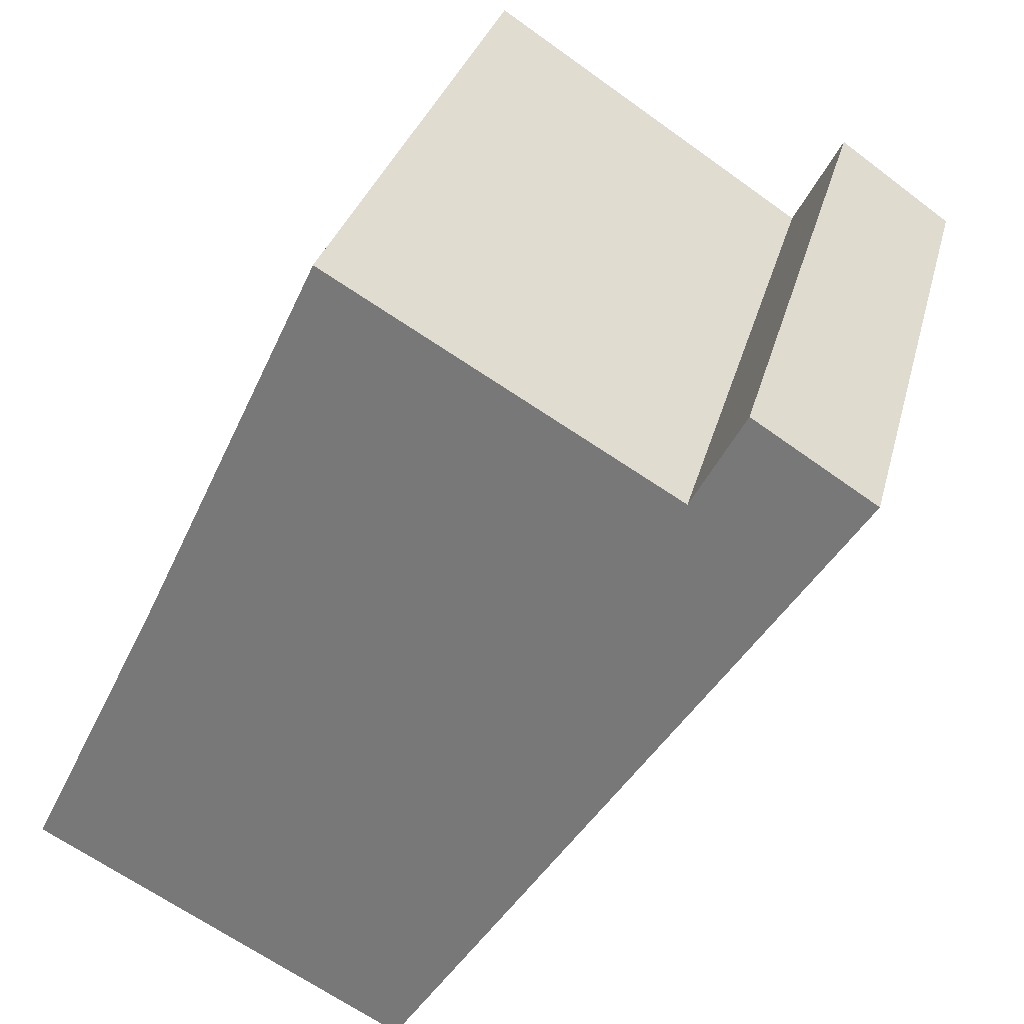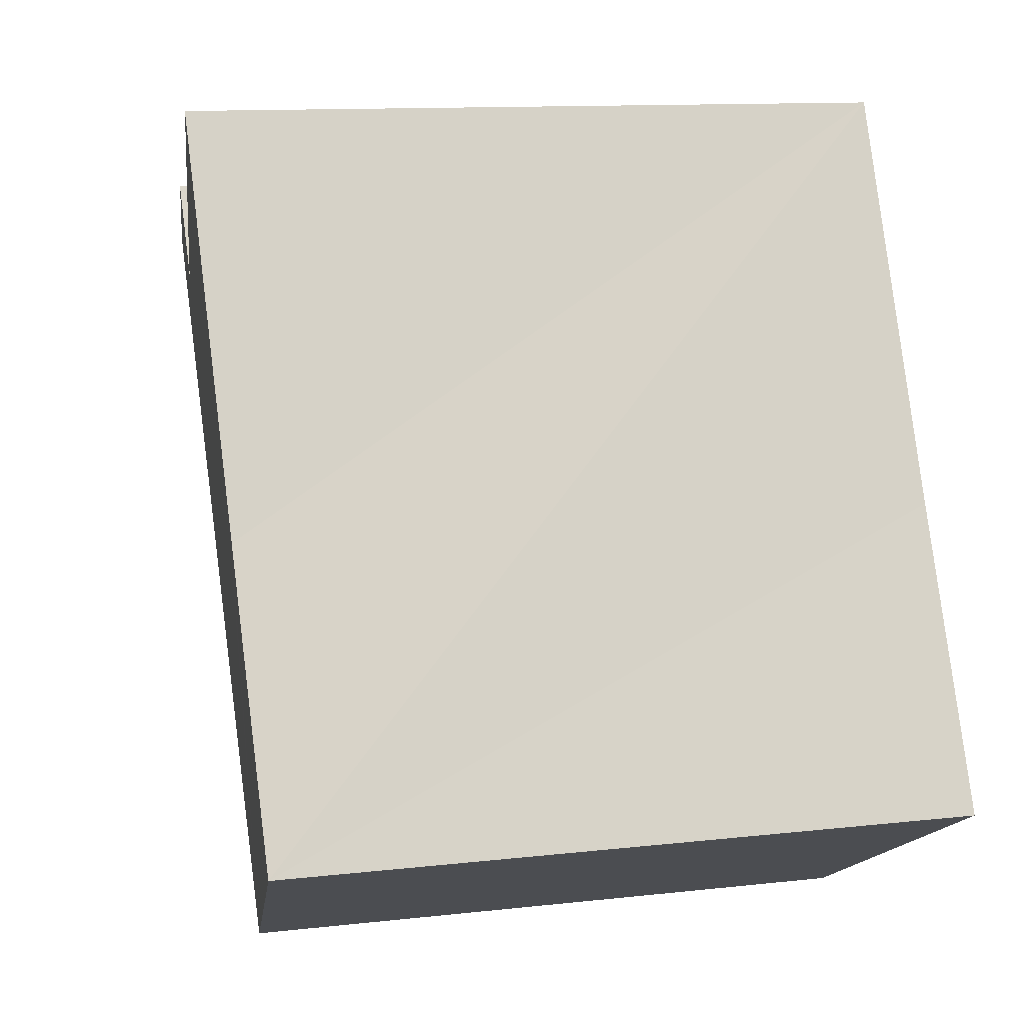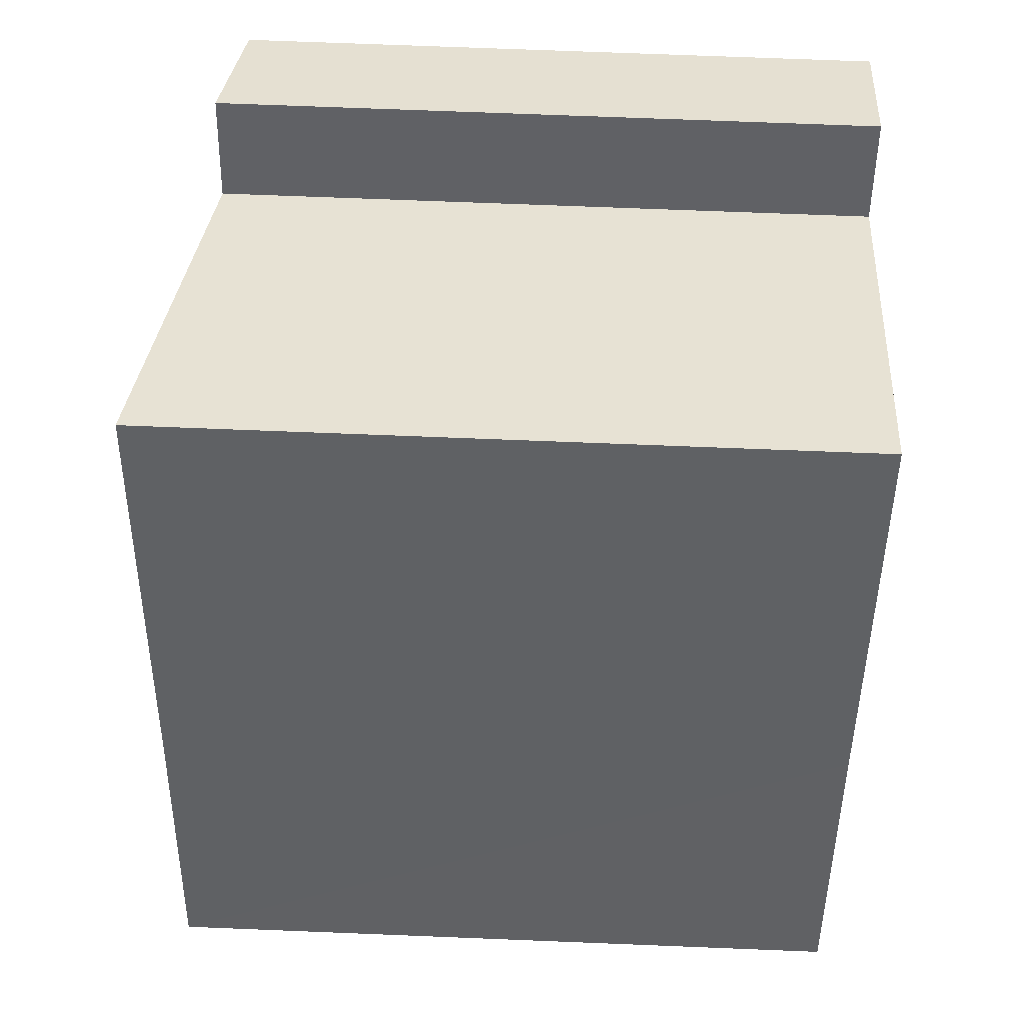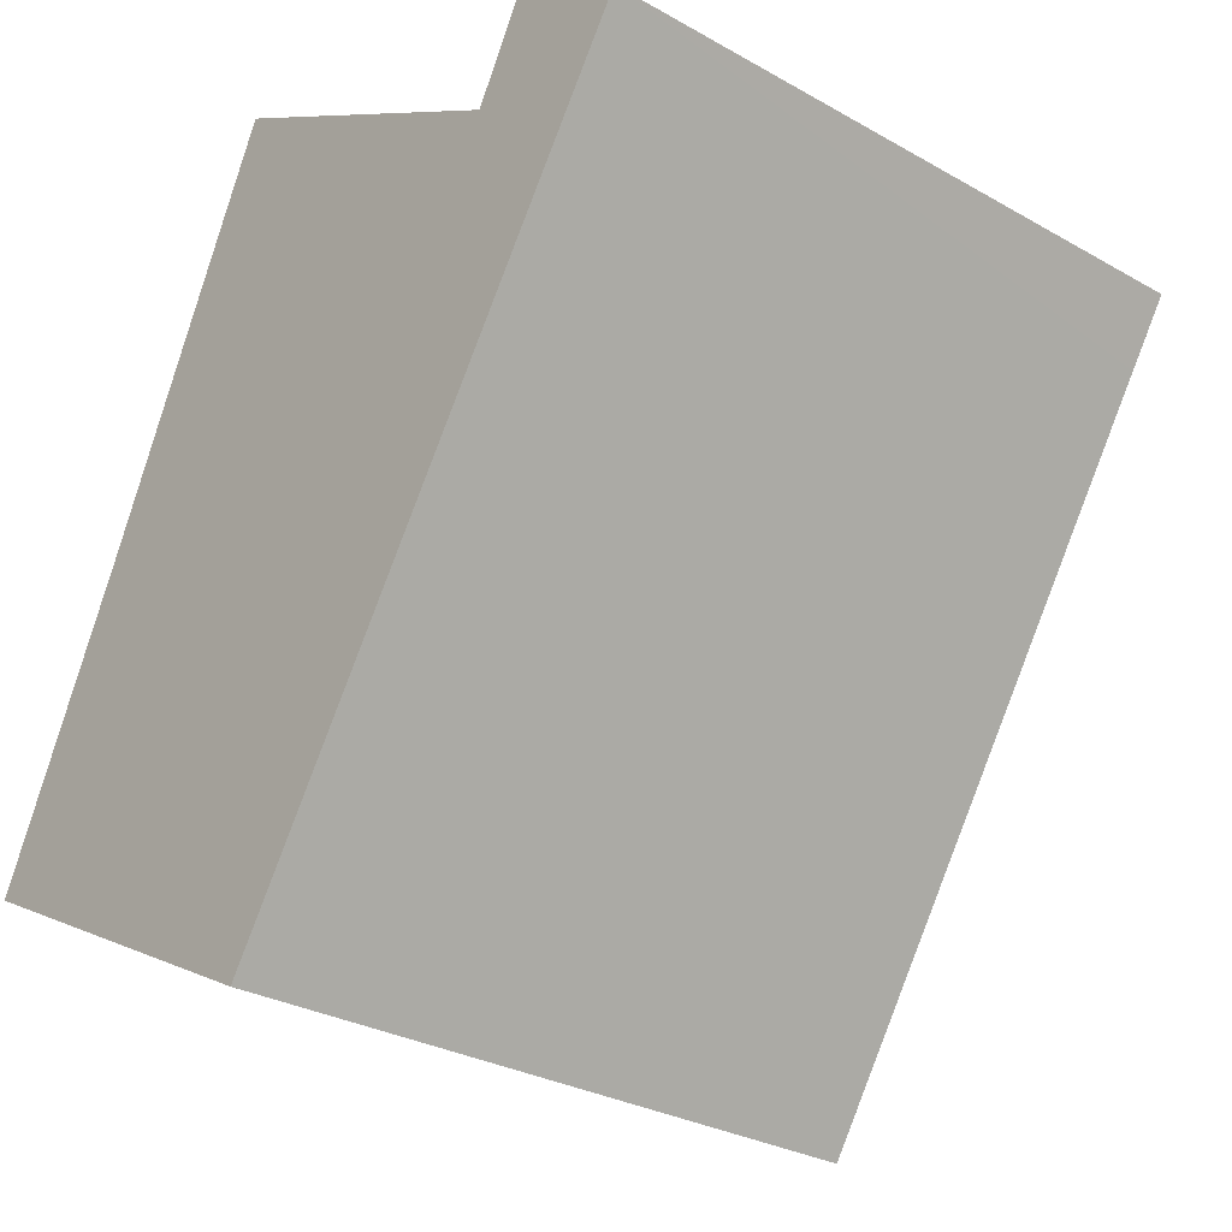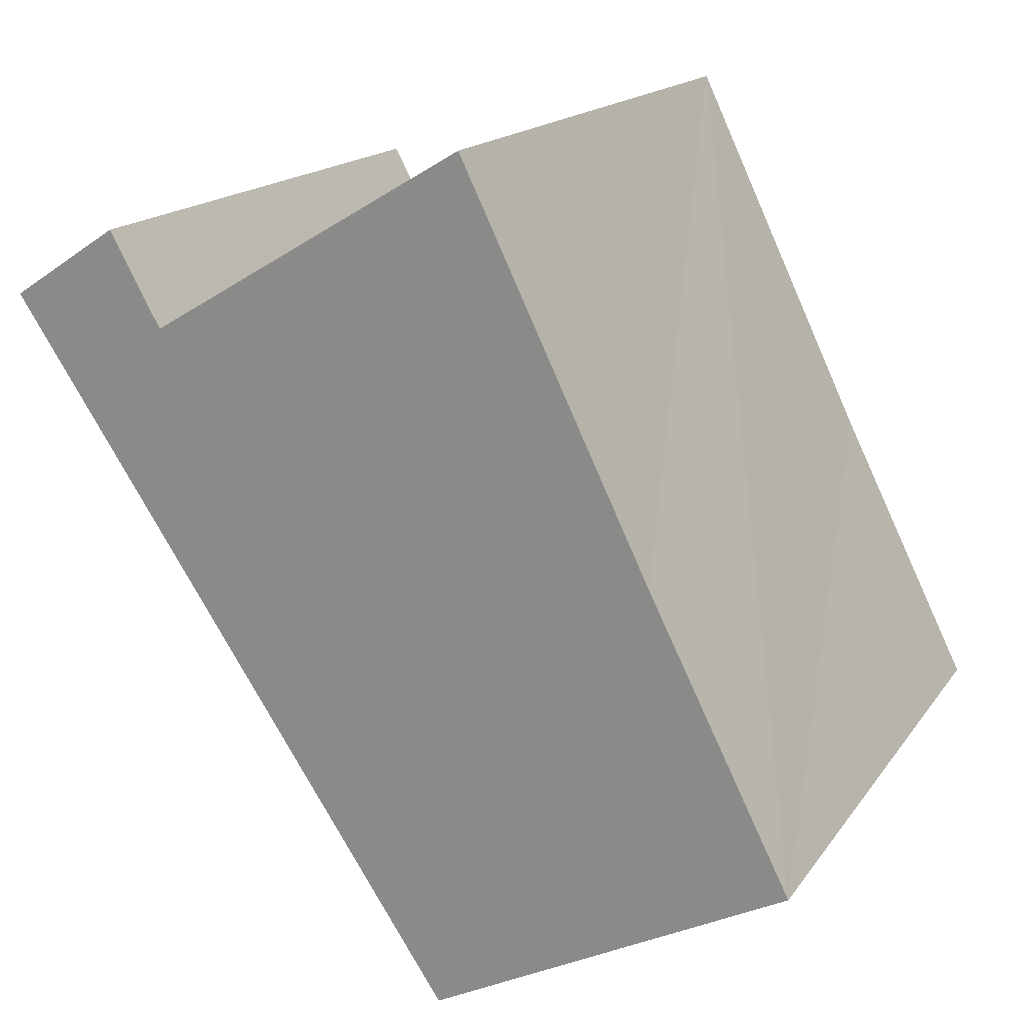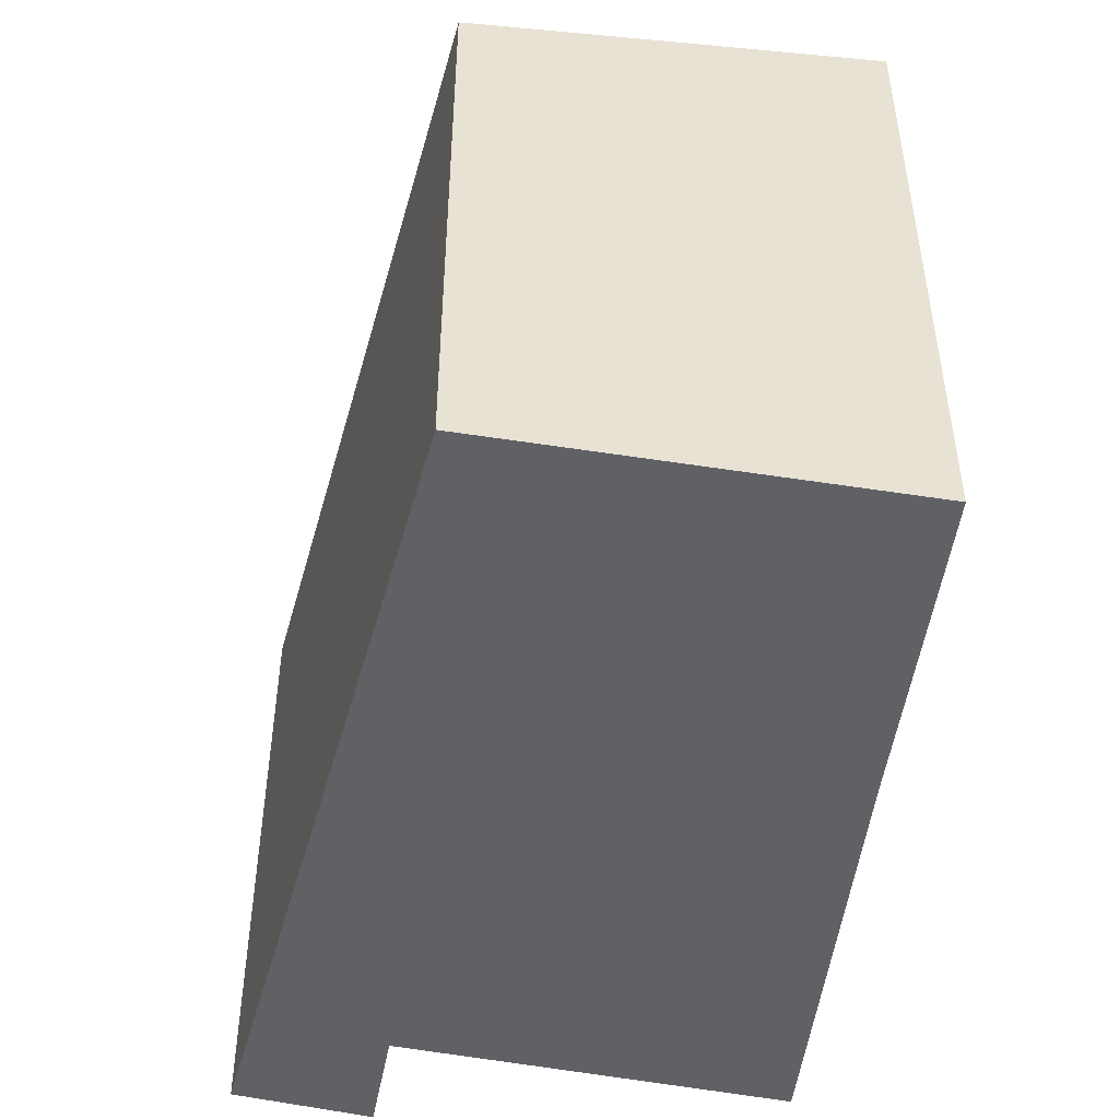
<metadata>
{"format":"obj","ext":"obj","renderer":"f3d","projection":"perspective","resolution":1024,"background":"white","views":[{"elev":29.9,"azim":13.6,"up":"+Z"},{"elev":11.8,"azim":-105.3,"up":"+Z"},{"elev":69.4,"azim":-87.7,"up":"+Z"},{"elev":-29.0,"azim":49.7,"up":"+Z"},{"elev":15.6,"azim":-157.6,"up":"+Z"},{"elev":-50.2,"azim":-162.1,"up":"+Y"}]}
</metadata>
<code>
v  7.798 6.045 4.661
v  6.31 6.197 4.659
v  6.689 6.205 5.359
v  7.417 6.045 4.079
v  6.209 6.195 4.473
v  3.53 6.045 -1.849
v  1.458 6.582 2.999
v  1.297 6.575 2.657
v  0 6.53 3.998e-16
v  3.463 6.582 6.058
v  3.016 6.645 6.316
v  3.016 -3.867e-16 6.316
v  6.209 -2.739e-16 4.473
v  3.463 -3.709e-16 6.058
v  6.689 -3.281e-16 5.359
v  7.798 -2.854e-16 4.661
v  6.31 -2.853e-16 4.659
v  1.458 -1.836e-16 2.999
v  1.297 -1.627e-16 2.657
v  0 0 0
v  3.53 1.132e-16 -1.849
v  7.417 -2.498e-16 4.079
g defaultobject
f 1 2 3
f 2 1 4
f 2 4 5
f 5 4 6
f 5 6 7
f 7 6 8
f 8 6 9
f 10 7 11
f 7 10 5
f 12 10 11
f 10 12 5
f 5 12 13
f 13 12 14
f 15 1 3
f 1 15 16
f 13 2 5
f 2 13 3
f 3 13 15
f 15 13 17
f 7 12 11
f 12 7 8
f 12 8 9
f 12 9 18
f 18 9 19
f 19 9 20
f 16 4 1
f 4 16 6
f 6 16 21
f 21 16 22
f 6 20 9
f 20 6 21
f 15 22 16
f 22 15 21
f 21 15 17
f 21 17 13
f 21 13 14
f 21 14 12
f 21 12 18
f 21 18 19
f 21 19 20

</code>
